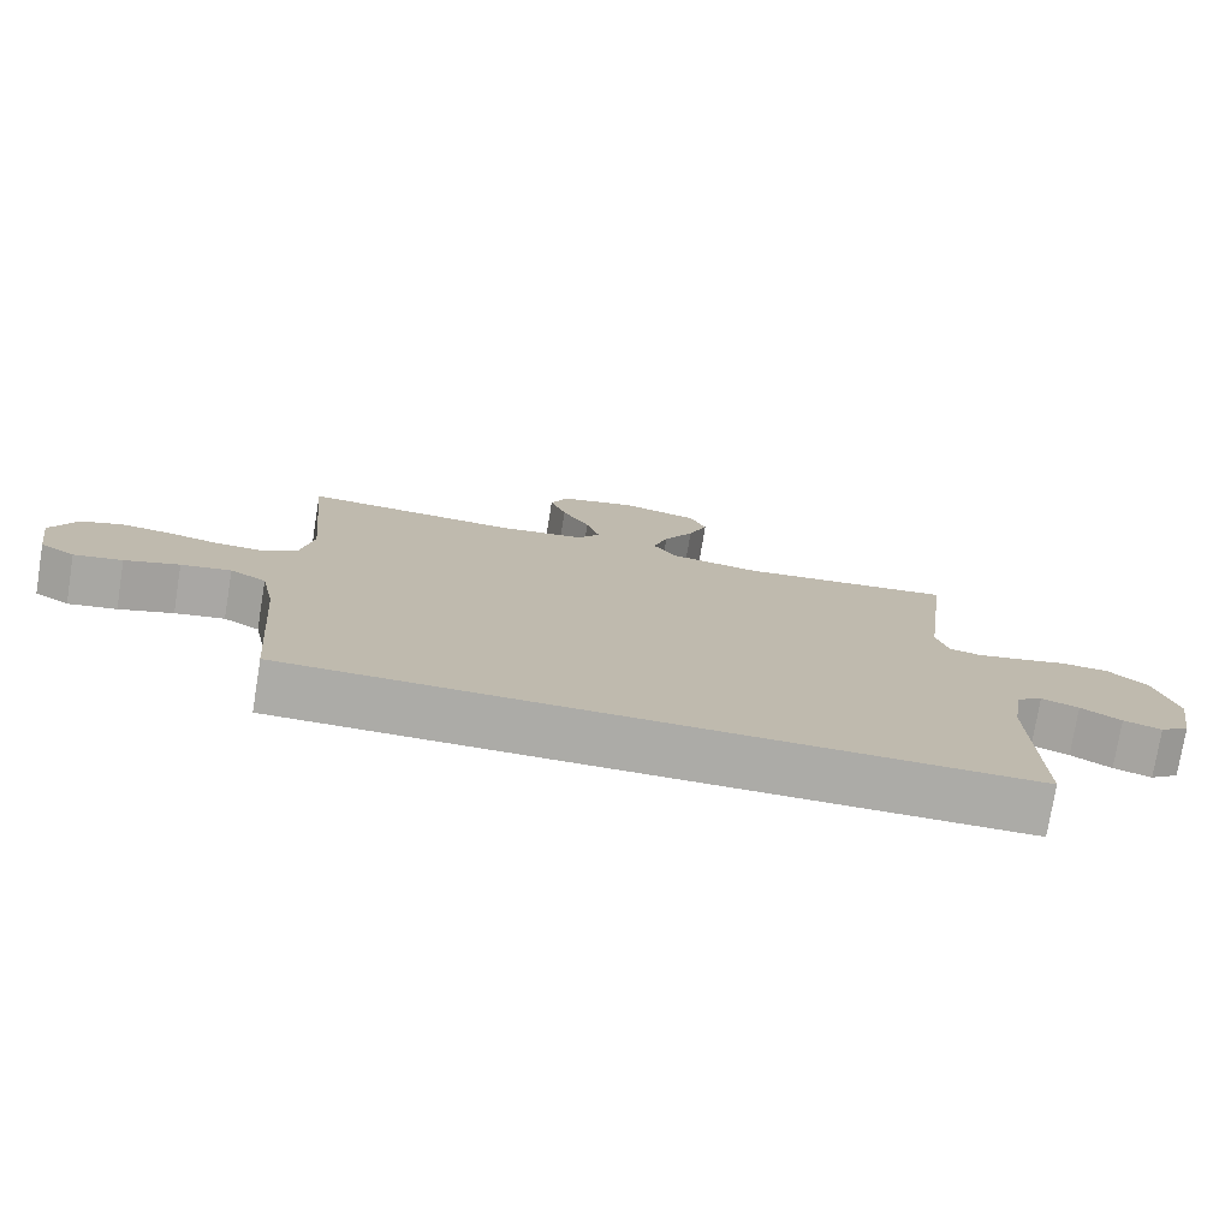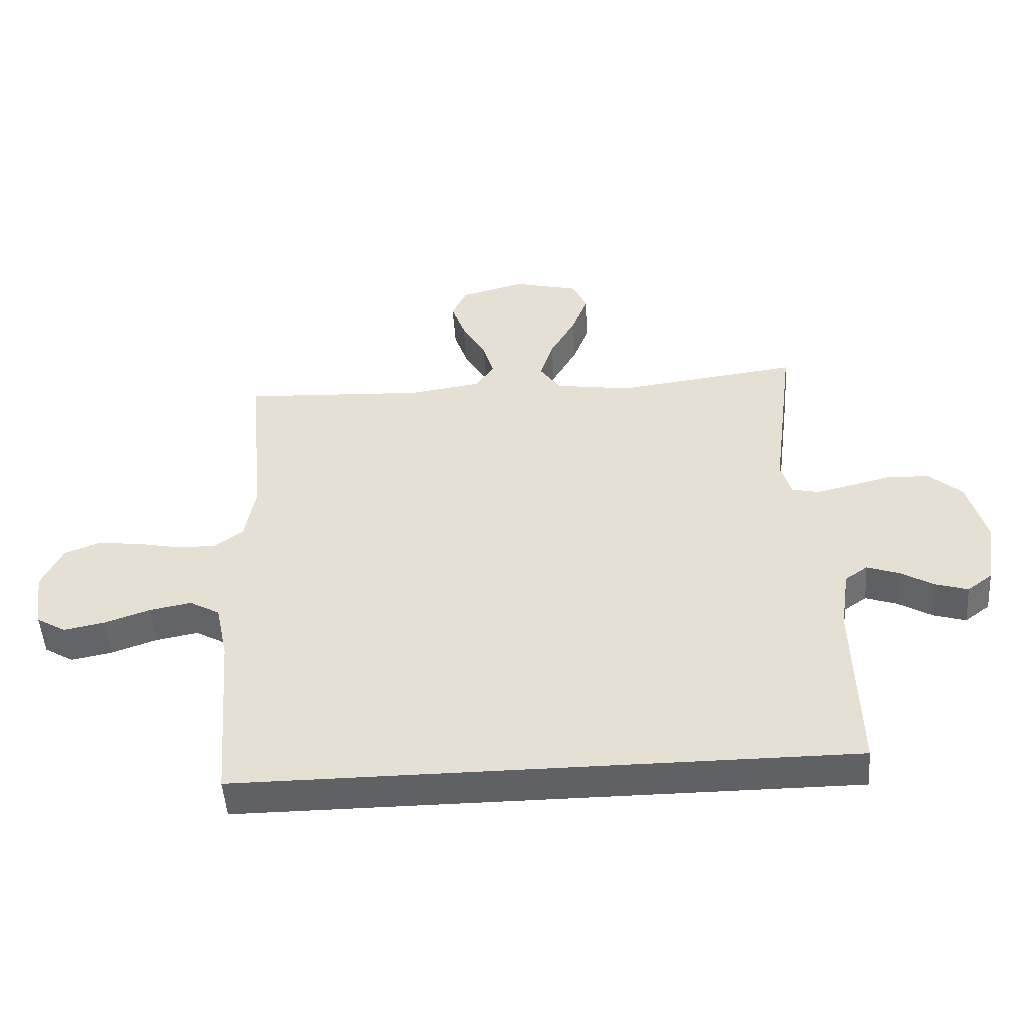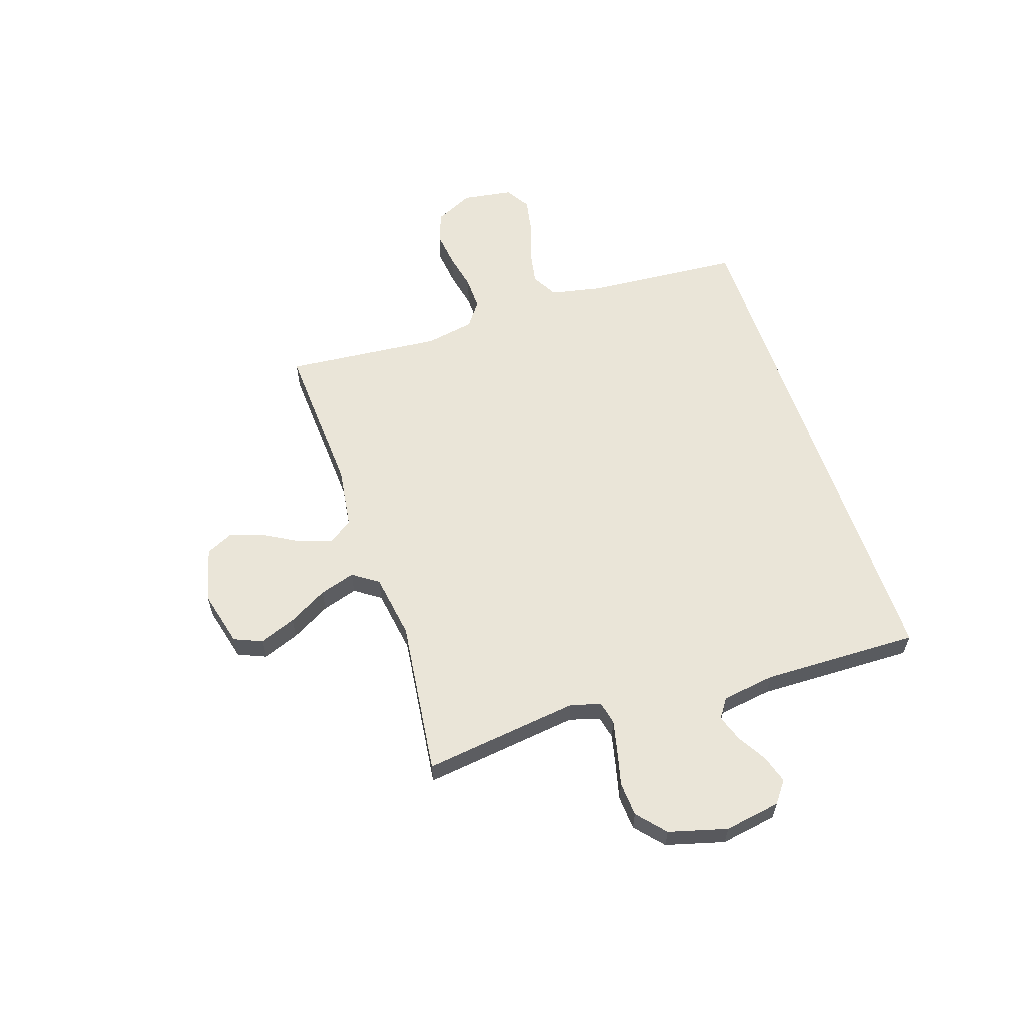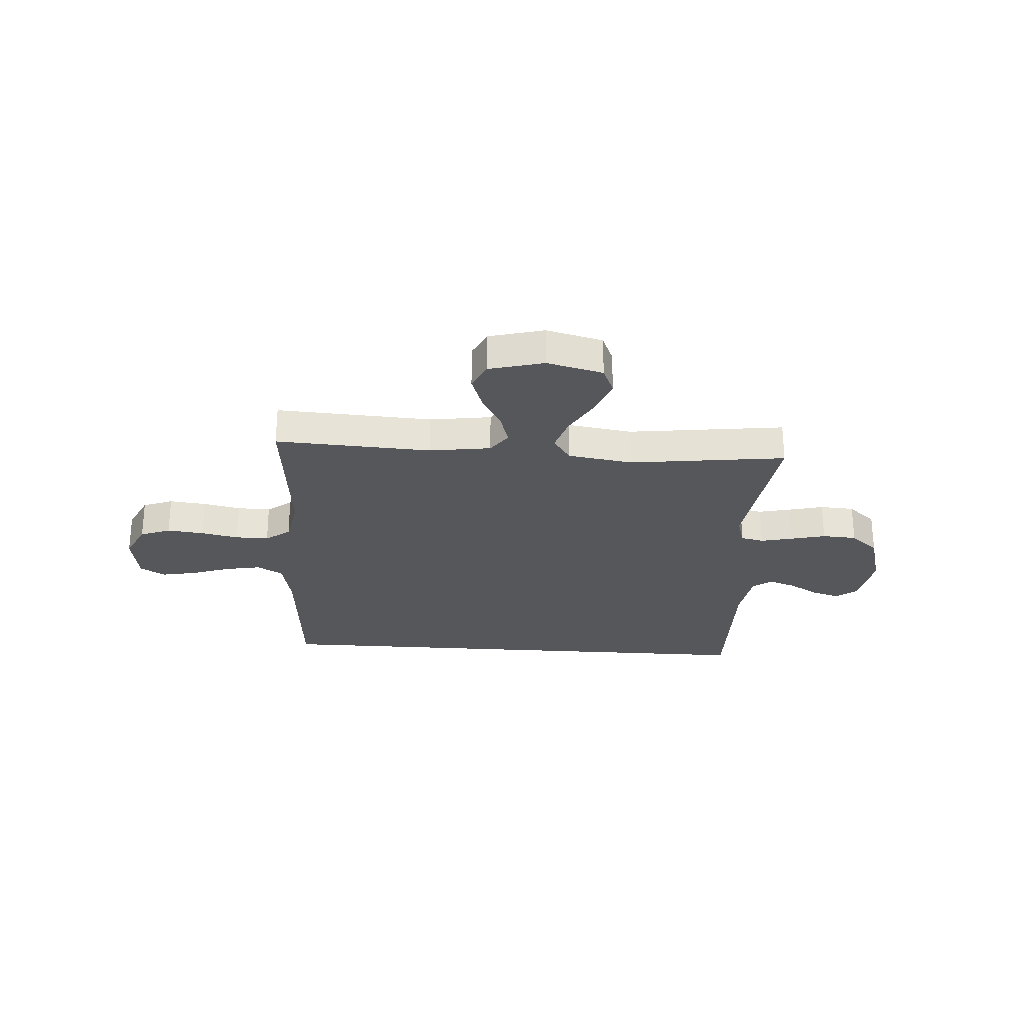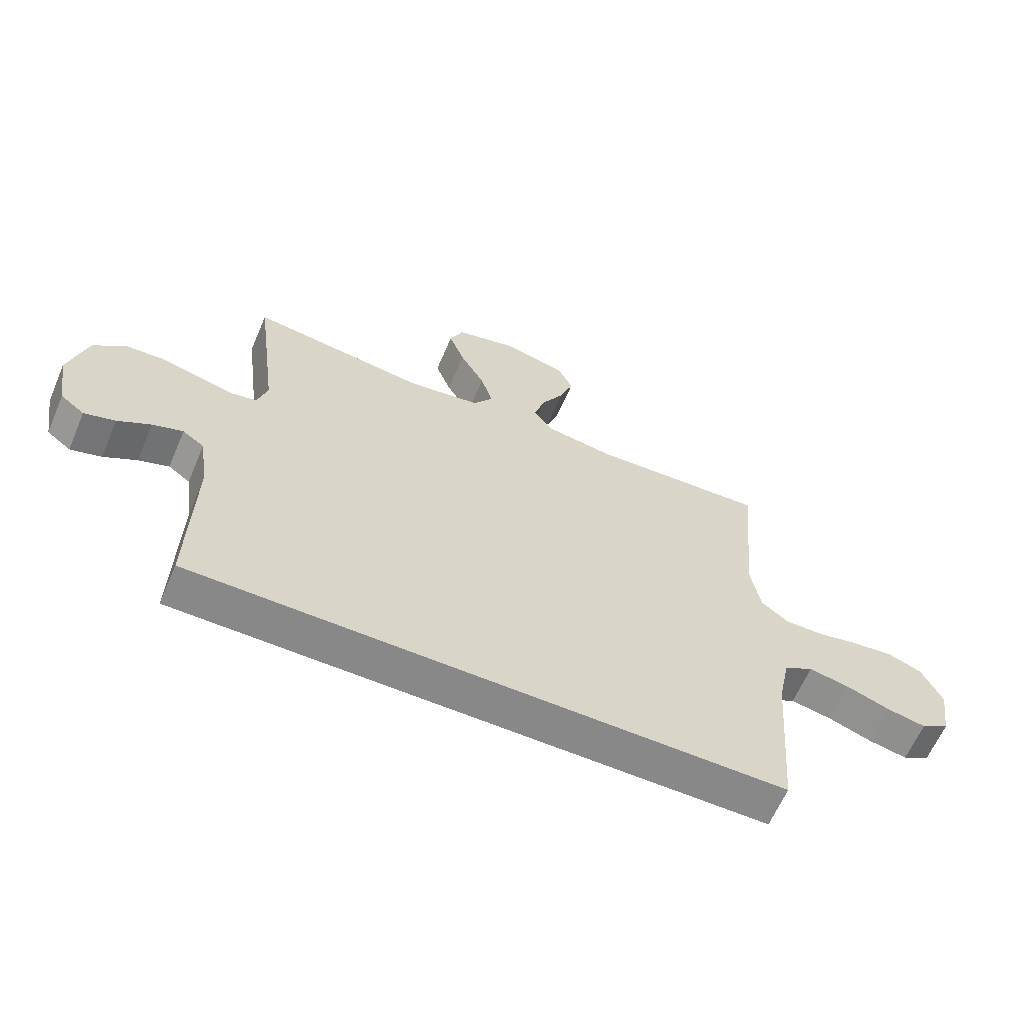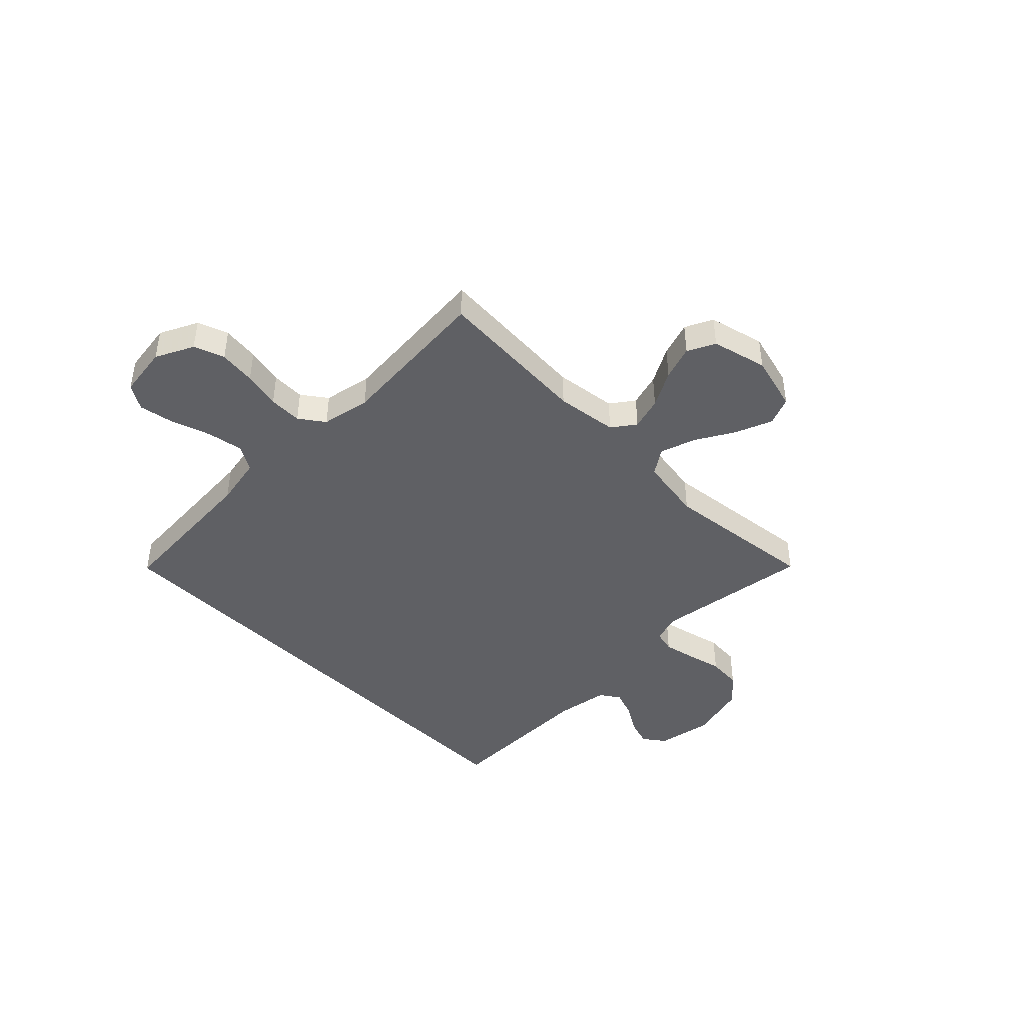
<metadata>
{"format":"obj","ext":"obj","renderer":"f3d","projection":"perspective","resolution":1024,"background":"white","views":[{"elev":-76.2,"azim":-9.3,"up":"+Z"},{"elev":-49.9,"azim":3.9,"up":"+Z"},{"elev":59.4,"azim":71.5,"up":"+Y"},{"elev":-27.1,"azim":-3.9,"up":"+Y"},{"elev":-62.9,"azim":156.8,"up":"+Z"},{"elev":-43.4,"azim":-45.7,"up":"+Y"}]}
</metadata>
<code>
v -0.468 0.07 -0.5
v -0.492 0.07 -0.2
v -0.512 0.07 -0.103
v -0.562 0.07 -0.075
v -0.631 0.07 -0.088
v -0.706 0.07 -0.114
v -0.773 0.07 -0.127
v -0.821 0.07 -0.098
v -0.836 0.07 0
v -0.801 0.07 0.073
v -0.743 0.07 0.095
v -0.672 0.07 0.087
v -0.6 0.07 0.072
v -0.536 0.07 0.071
v -0.489 0.07 0.106
v -0.472 0.07 0.2
v -0.5 0.07 0.5
v -0.2 0.07 0.484
v -0.082 0.07 0.501
v -0.05 0.07 0.546
v -0.069 0.07 0.609
v -0.108 0.07 0.678
v -0.131 0.07 0.744
v -0.106 0.07 0.797
v 0 0.07 0.825
v 0.108 0.07 0.798
v 0.131 0.07 0.744
v 0.104 0.07 0.673
v 0.062 0.07 0.598
v 0.041 0.07 0.53
v 0.075 0.07 0.481
v 0.2 0.07 0.462
v 0.5 0.07 0.5
v 0.462 0.07 0.2
v 0.479 0.07 0.142
v 0.523 0.07 0.132
v 0.584 0.07 0.146
v 0.652 0.07 0.163
v 0.718 0.07 0.159
v 0.772 0.07 0.112
v 0.803 0.07 0
v 0.785 0.07 -0.108
v 0.744 0.07 -0.139
v 0.691 0.07 -0.123
v 0.635 0.07 -0.09
v 0.583 0.07 -0.072
v 0.546 0.07 -0.098
v 0.531 0.07 -0.2
v 0.538 0.07 -0.5
v -0.468 0 -0.5
v -0.492 0 -0.2
v -0.512 0 -0.103
v -0.562 0 -0.075
v -0.631 0 -0.088
v -0.706 0 -0.114
v -0.773 0 -0.127
v -0.821 0 -0.098
v -0.836 0 0
v -0.801 0 0.073
v -0.743 0 0.095
v -0.672 0 0.087
v -0.6 0 0.072
v -0.536 0 0.071
v -0.489 0 0.106
v -0.472 0 0.2
v -0.5 0 0.5
v -0.2 0 0.484
v -0.082 0 0.501
v -0.05 0 0.546
v -0.069 0 0.609
v -0.108 0 0.678
v -0.131 0 0.744
v -0.106 0 0.797
v 0 0 0.825
v 0.108 0 0.798
v 0.131 0 0.744
v 0.104 0 0.673
v 0.062 0 0.598
v 0.041 0 0.53
v 0.075 0 0.481
v 0.2 0 0.462
v 0.5 0 0.5
v 0.462 0 0.2
v 0.479 0 0.142
v 0.523 0 0.132
v 0.584 0 0.146
v 0.652 0 0.163
v 0.718 0 0.159
v 0.772 0 0.112
v 0.803 0 0
v 0.785 0 -0.108
v 0.744 0 -0.139
v 0.691 0 -0.123
v 0.635 0 -0.09
v 0.583 0 -0.072
v 0.546 0 -0.098
v 0.531 0 -0.2
v 0.538 0 -0.5
f 48 49 1 2
f 47 48 2 3
f 46 47 3 4
f 42 43 44 45
f 42 45 46
f 41 42 46
f 40 41 46 4
f 37 38 39 40
f 36 37 40
f 32 33 34
f 31 32 34 35
f 26 27 28 29
f 26 29 30
f 25 26 30
f 24 25 30
f 21 22 23 24
f 20 21 24 30
f 19 20 30 31
f 16 17 18
f 15 16 18 19
f 10 11 12 13
f 10 13 14
f 9 10 14
f 8 9 14
f 5 6 7 8
f 4 5 8 14
f 36 40 4 14
f 15 19 31 35
f 14 15 35 36
f 51 50 98 97
f 52 51 97 96
f 53 52 96 95
f 94 93 92 91
f 95 94 91
f 95 91 90
f 53 95 90 89
f 89 88 87 86
f 89 86 85
f 83 82 81
f 84 83 81 80
f 78 77 76 75
f 79 78 75
f 79 75 74
f 79 74 73
f 73 72 71 70
f 79 73 70 69
f 80 79 69 68
f 67 66 65
f 68 67 65 64
f 62 61 60 59
f 63 62 59
f 63 59 58
f 63 58 57
f 57 56 55 54
f 63 57 54 53
f 63 53 89 85
f 84 80 68 64
f 85 84 64 63
f 1 50 51 2
f 2 51 52 3
f 3 52 53 4
f 4 53 54 5
f 5 54 55 6
f 6 55 56 7
f 7 56 57 8
f 8 57 58 9
f 9 58 59 10
f 10 59 60 11
f 11 60 61 12
f 12 61 62 13
f 13 62 63 14
f 14 63 64 15
f 15 64 65 16
f 16 65 66 17
f 17 66 67 18
f 18 67 68 19
f 19 68 69 20
f 20 69 70 21
f 21 70 71 22
f 22 71 72 23
f 23 72 73 24
f 24 73 74 25
f 25 74 75 26
f 26 75 76 27
f 27 76 77 28
f 28 77 78 29
f 29 78 79 30
f 30 79 80 31
f 31 80 81 32
f 32 81 82 33
f 33 82 83 34
f 34 83 84 35
f 35 84 85 36
f 36 85 86 37
f 37 86 87 38
f 38 87 88 39
f 39 88 89 40
f 40 89 90 41
f 41 90 91 42
f 42 91 92 43
f 43 92 93 44
f 44 93 94 45
f 45 94 95 46
f 46 95 96 47
f 47 96 97 48
f 48 97 98 49
f 49 98 50 1

</code>
